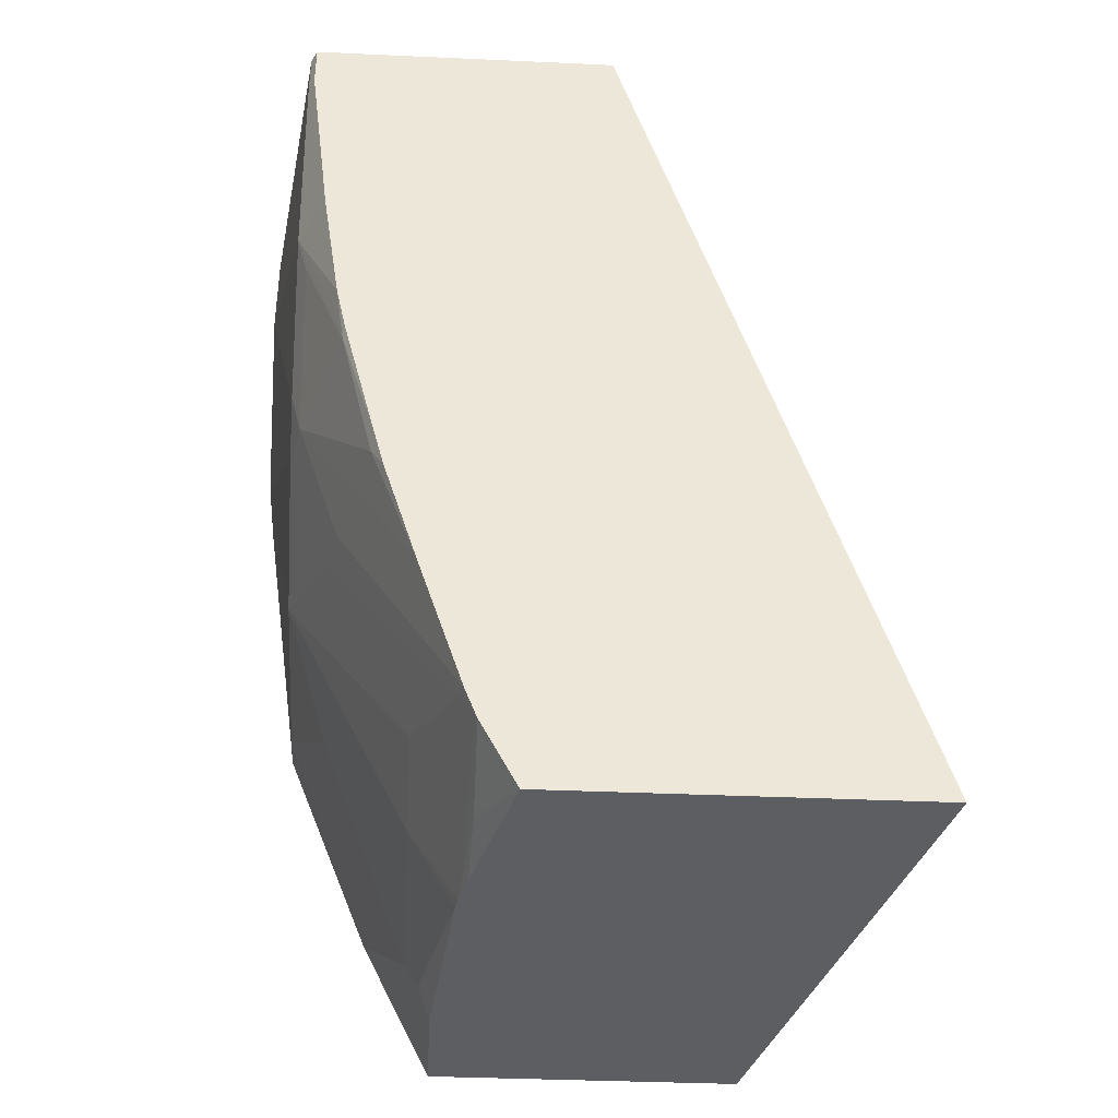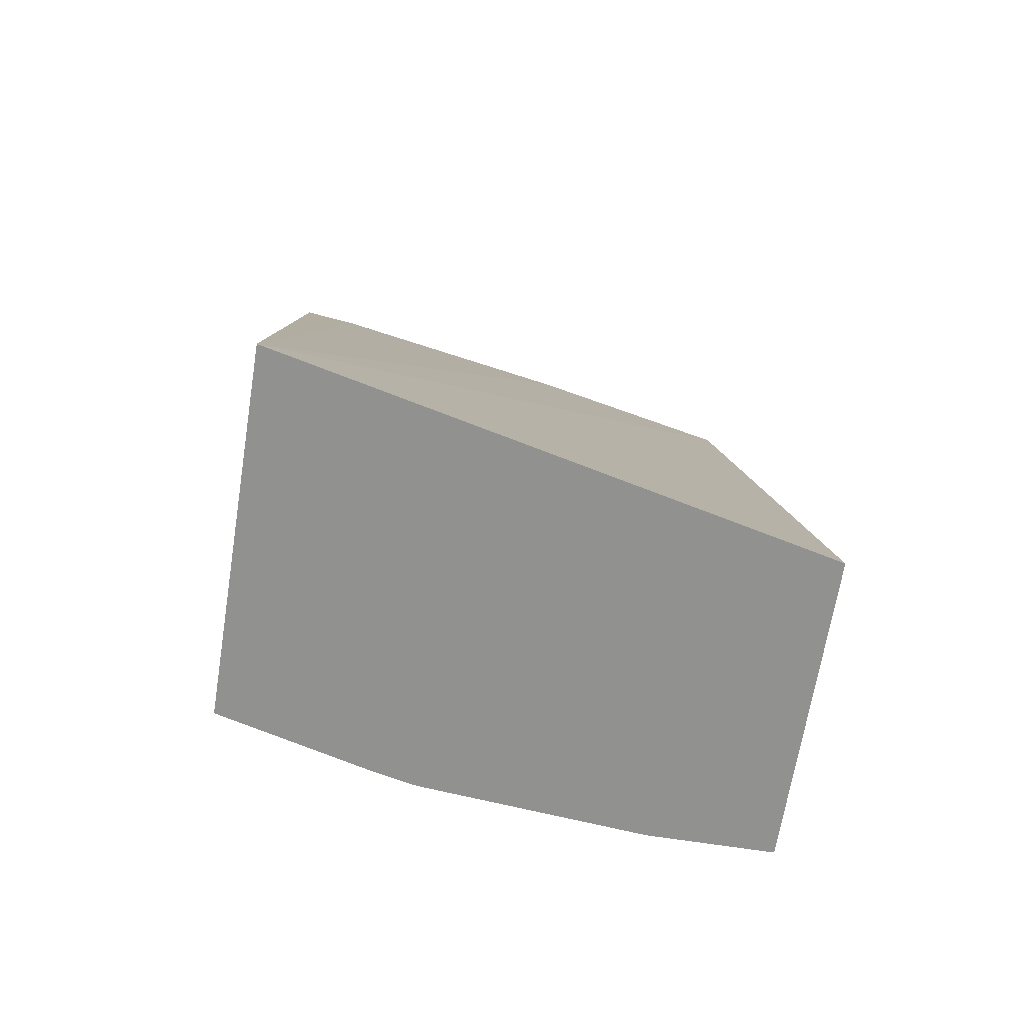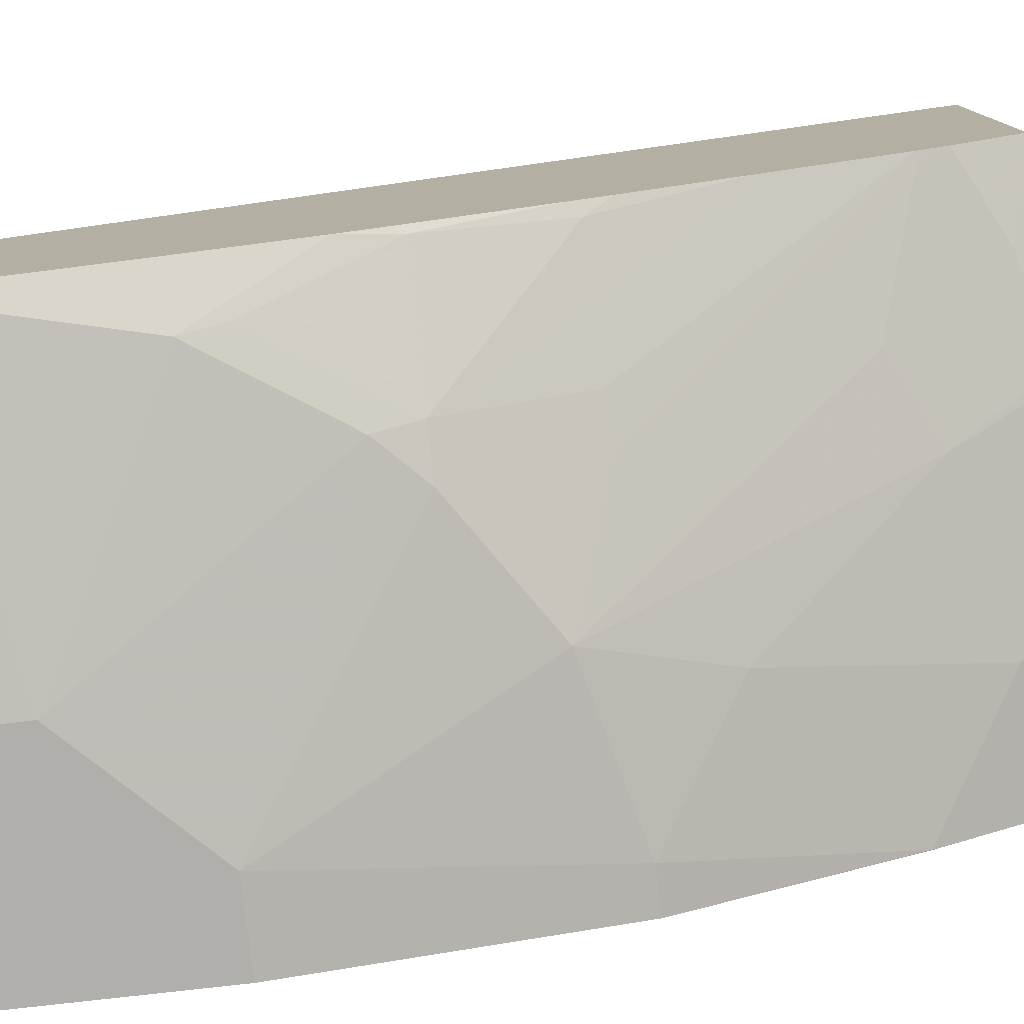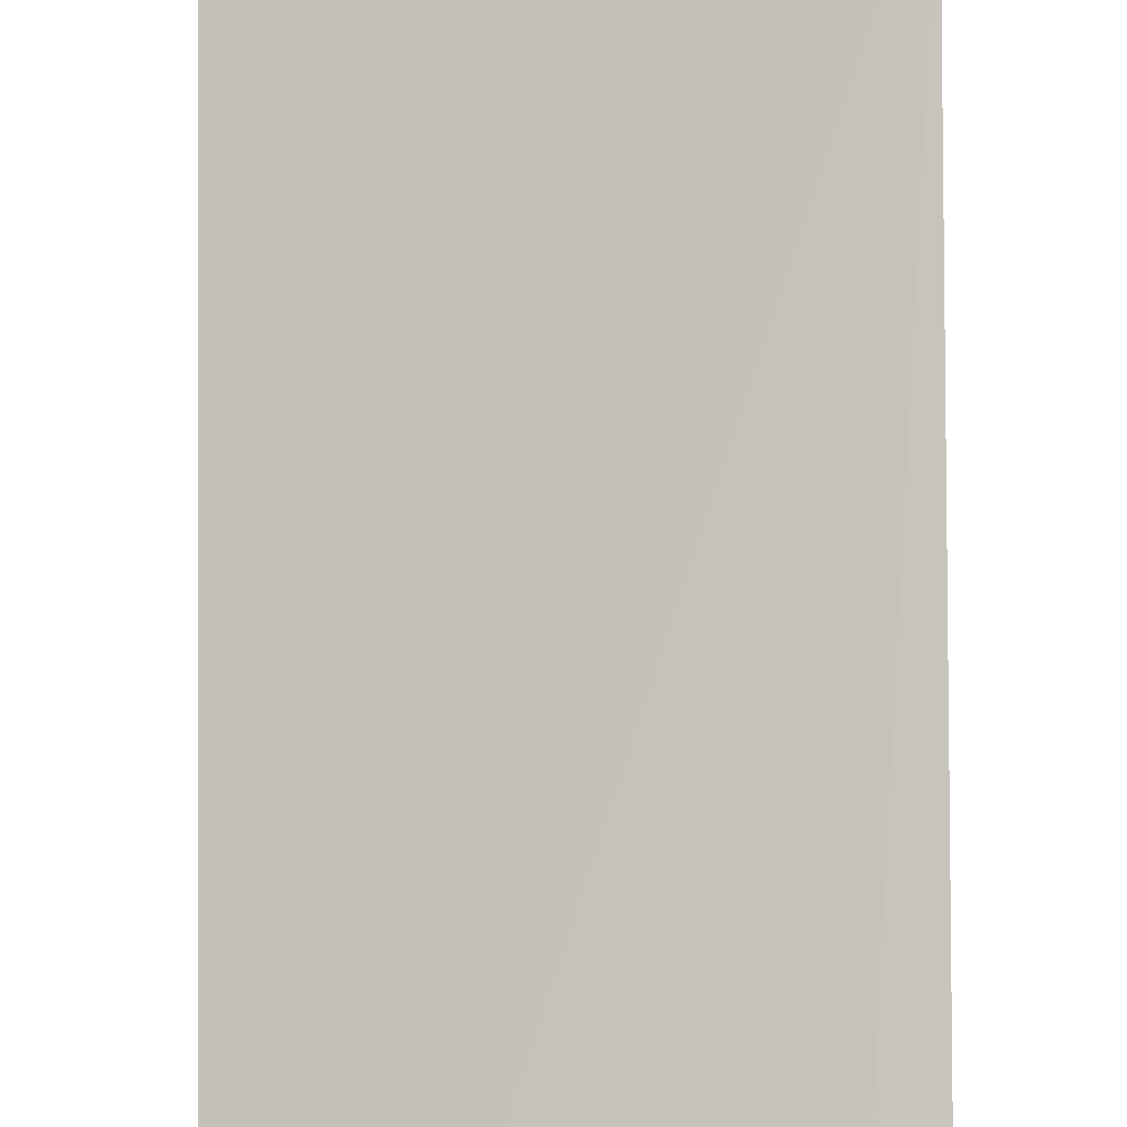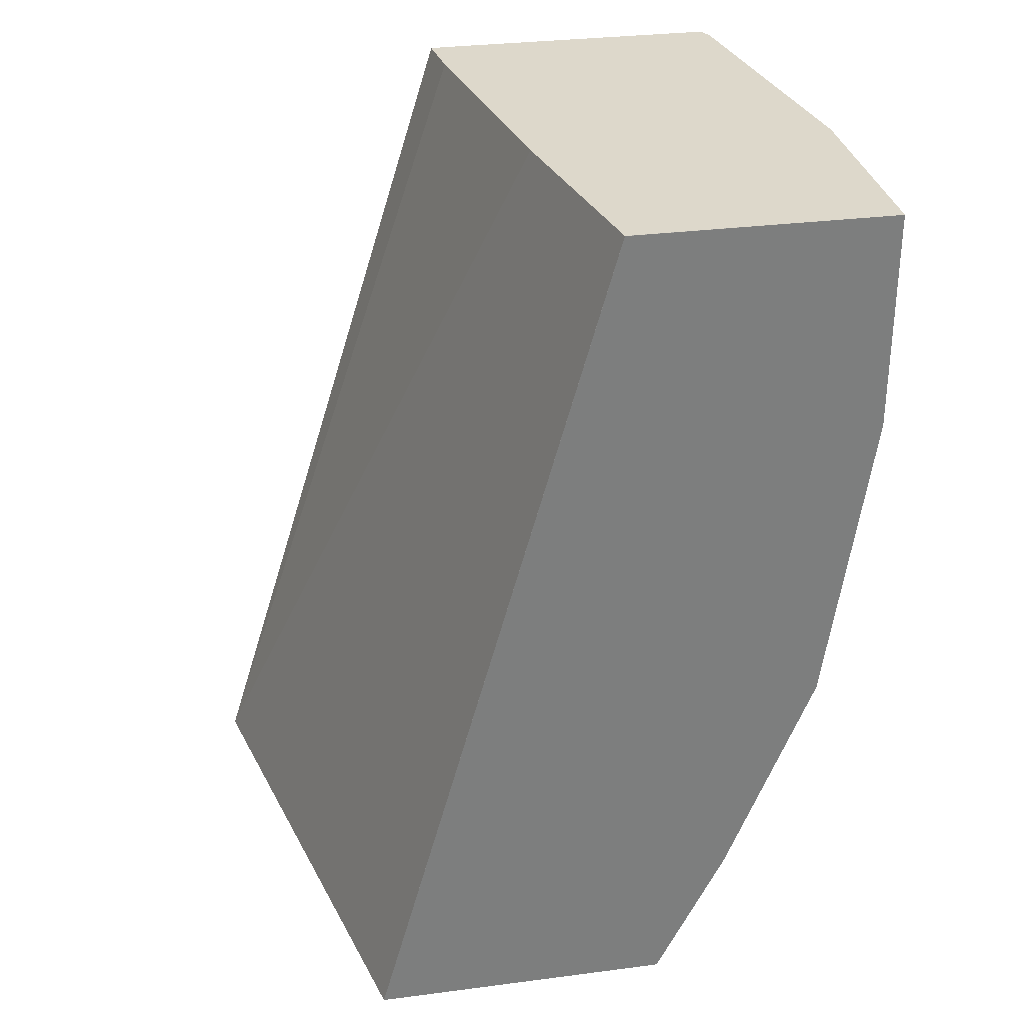
<metadata>
{"format":"obj","ext":"obj","renderer":"f3d","projection":"perspective","resolution":1024,"background":"white","views":[{"elev":-37.6,"azim":86.7,"up":"+Z"},{"elev":-65.9,"azim":171.0,"up":"+Z"},{"elev":-78.3,"azim":96.5,"up":"+Y"},{"elev":71.2,"azim":-0.4,"up":"+Y"},{"elev":31.1,"azim":-100.5,"up":"+Z"}]}
</metadata>
<code>
v -0.0001409 -0.4388 -0.09541
v 0.03817 -0.4388 -0.09541
v -0.0001409 -0.4388 6.723e-05
v -0.0001409 -0.4197 -0.2289
v 0.0954 -0.4197 -0.2098
v 0.1526 -0.4197 -0.1717
v 0.1717 -0.4197 -0.1527
v 0.07632 -0.4388 -0.05726
v 0.0191 -0.4197 -0.2289
v 0.0954 -0.4388 6.723e-05
v -0.0001409 -0.4384 6.723e-05
v -0.0001409 -0.3815 -0.3243
v 1.985e-05 -0.3816 -0.3243
v 0.07632 -0.4006 -0.2671
v 0.1335 -0.3625 -0.3434
v 0.1717 -0.3625 -0.3243
v 0.1526 -0.4006 -0.2289
v 0.1741 -0.4149 -0.1717
v 0.2122 -0.4149 -0.1145
v 0.2099 -0.4197 -0.09541
v 0.0954 -0.4388 -0.03816
v 0.2289 -0.4197 6.723e-05
v -0.0001179 -0.3243 6.723e-05
v -0.0001409 -0.3243 -8.24e-06
v -0.0001409 -0.3719 -0.3436
v 0.05725 -0.3625 -0.3625
v 0.1492 -0.3424 -0.3855
v 0.1399 -0.3561 -0.3561
v 0.2344 -0.338 -0.3543
v 0.2289 -0.3434 -0.3434
v 0.2344 -0.3422 -0.3434
v 0.1741 -0.3959 -0.2289
v 0.2313 -0.3959 -0.1717
v 0.2344 -0.3613 -0.2862
v 0.2289 -0.3816 -0.2289
v 0.2226 -0.4134 -0.09541
v 0.2289 -0.4197 -0.0191
v 0.2289 -0.4006 -0.1527
v 0.2344 -0.3994 -0.1478
v 0.2344 -0.417 -8.24e-06
v 0.2344 -0.4148 6.723e-05
v 0.0954 -0.3052 6.723e-05
v 0.2344 -0.1636 -0.3855
v -0.0001409 -0.2175 -0.3855
v -0.0001409 -0.351 -0.3855
v 0.05335 -0.351 -0.3855
v 0.06361 -0.3561 -0.3752
v 0.1546 -0.3415 -0.3855
v 0.2344 -0.3371 -0.3564
v 0.1971 -0.337 -0.3752
v 0.2344 -0.3947 -0.1693
v 0.2344 -0.3954 -0.1661
v 0.2344 -0.3804 -0.2241
v 0.2344 -0.3761 -0.2398
v 0.2344 -0.4075 -0.09541
v 0.2344 -0.417 -0.0191
v 0.2344 -0.2949 6.723e-05
v 0.2099 -0.2862 6.723e-05
v 0.2344 -0.3216 -0.3855
v 0.2344 -0.2835 -8.24e-06
v 0.1694 -0.3381 -0.3855
v 0.2289 -0.2862 6.723e-05
f 27 46 45
f 27 45 44
f 27 44 43
f 27 43 59
f 27 59 61
f 27 48 28
f 27 61 48
f 28 48 29
f 29 49 59
f 27 47 46
f 29 59 43
f 29 43 60
f 26 47 27
f 22 37 56
f 25 46 26
f 25 45 46
f 23 44 24
f 23 43 44
f 23 42 43
f 22 56 40
f 22 40 41
f 20 39 36
f 20 38 39
f 20 37 21
f 29 60 57
f 20 36 37
f 26 46 47
f 29 57 41
f 35 54 53
f 29 40 56
f 19 38 20
f 57 60 62
f 50 61 59
f 49 50 59
f 48 61 50
f 58 62 60
f 42 58 43
f 37 55 56
f 36 55 37
f 36 39 55
f 34 54 35
f 33 53 51
f 33 35 53
f 33 39 38
f 33 52 39
f 33 51 52
f 29 50 49
f 29 48 50
f 29 31 30
f 29 34 31
f 29 54 34
f 29 53 54
f 29 51 53
f 29 52 51
f 29 39 52
f 29 55 39
f 29 56 55
f 29 41 40
f 19 33 38
f 43 58 60
f 18 34 35
f 4 13 9
f 4 12 13
f 3 23 11
f 3 42 23
f 3 58 42
f 3 62 58
f 3 57 62
f 3 41 57
f 3 22 41
f 3 10 22
f 2 9 5
f 2 7 8
f 2 5 6
f 1 9 2
f 1 4 9
f 1 12 4
f 1 25 12
f 1 45 25
f 1 44 45
f 1 24 44
f 1 11 24
f 1 3 11
f 1 10 3
f 1 21 10
f 1 8 21
f 1 2 8
f 18 35 33
f 5 9 14
f 5 14 15
f 2 6 7
f 5 16 17
f 5 15 16
f 18 32 31
f 18 33 19
f 17 31 32
f 17 30 31
f 16 30 17
f 16 29 30
f 15 29 16
f 15 27 28
f 15 26 27
f 14 26 15
f 13 25 26
f 12 25 13
f 15 28 29
f 18 31 34
f 11 23 24
f 6 17 32
f 6 32 18
f 6 18 7
f 7 18 19
f 7 19 20
f 5 17 6
f 7 21 8
f 9 13 26
f 9 26 14
f 10 21 37
f 10 37 22
f 7 20 21

</code>
